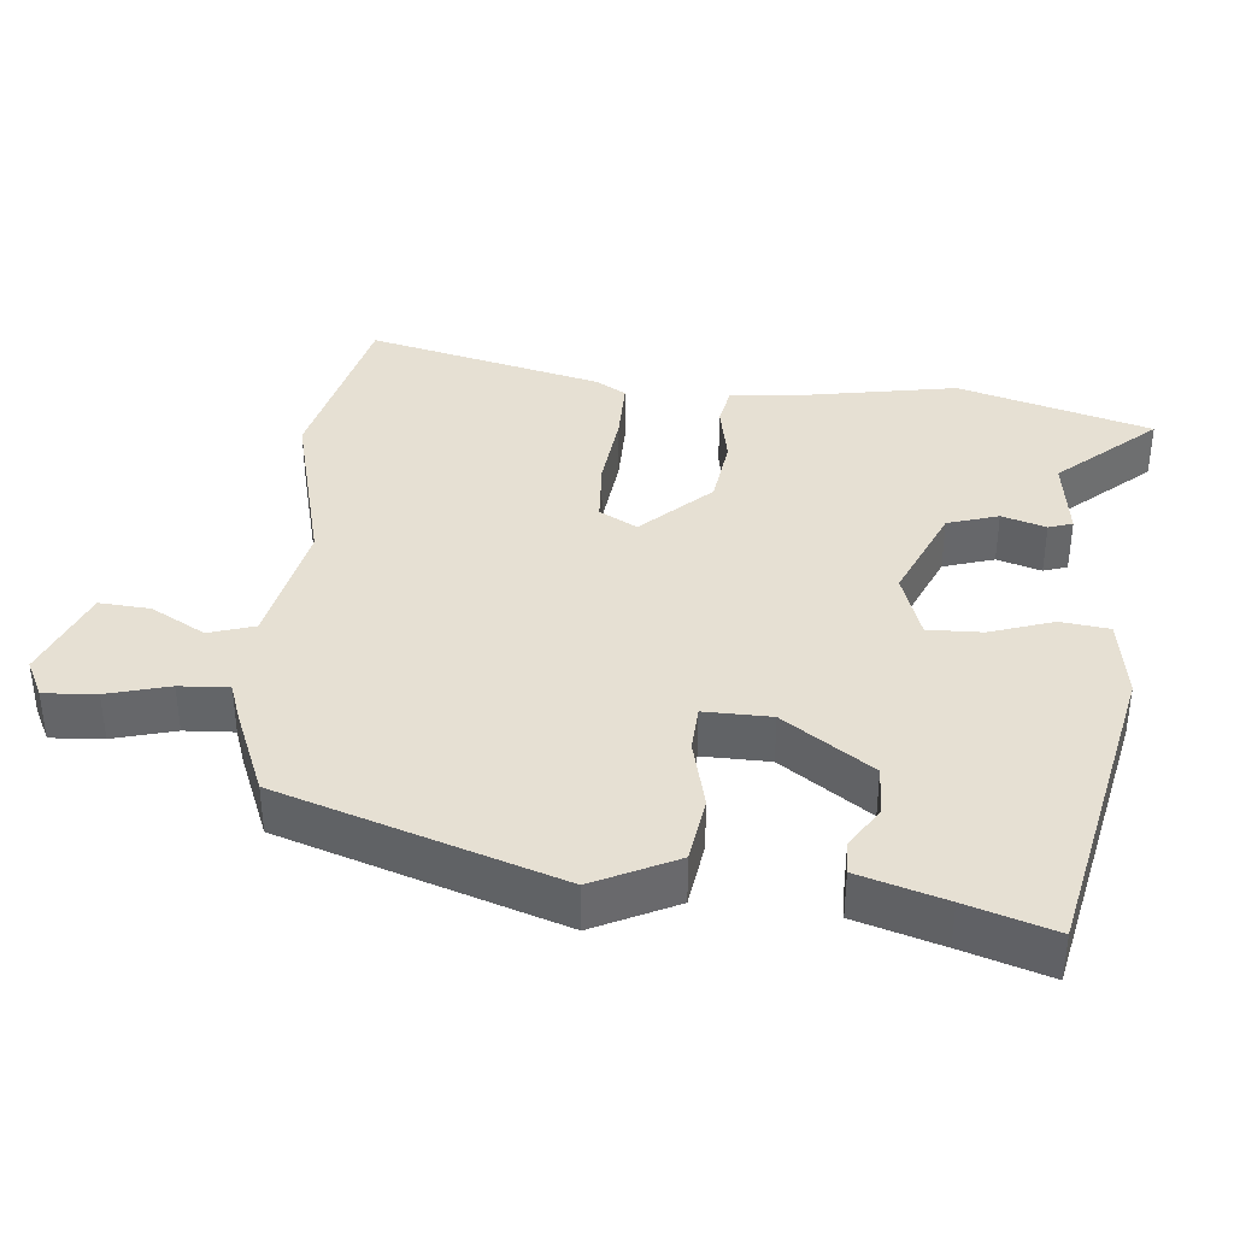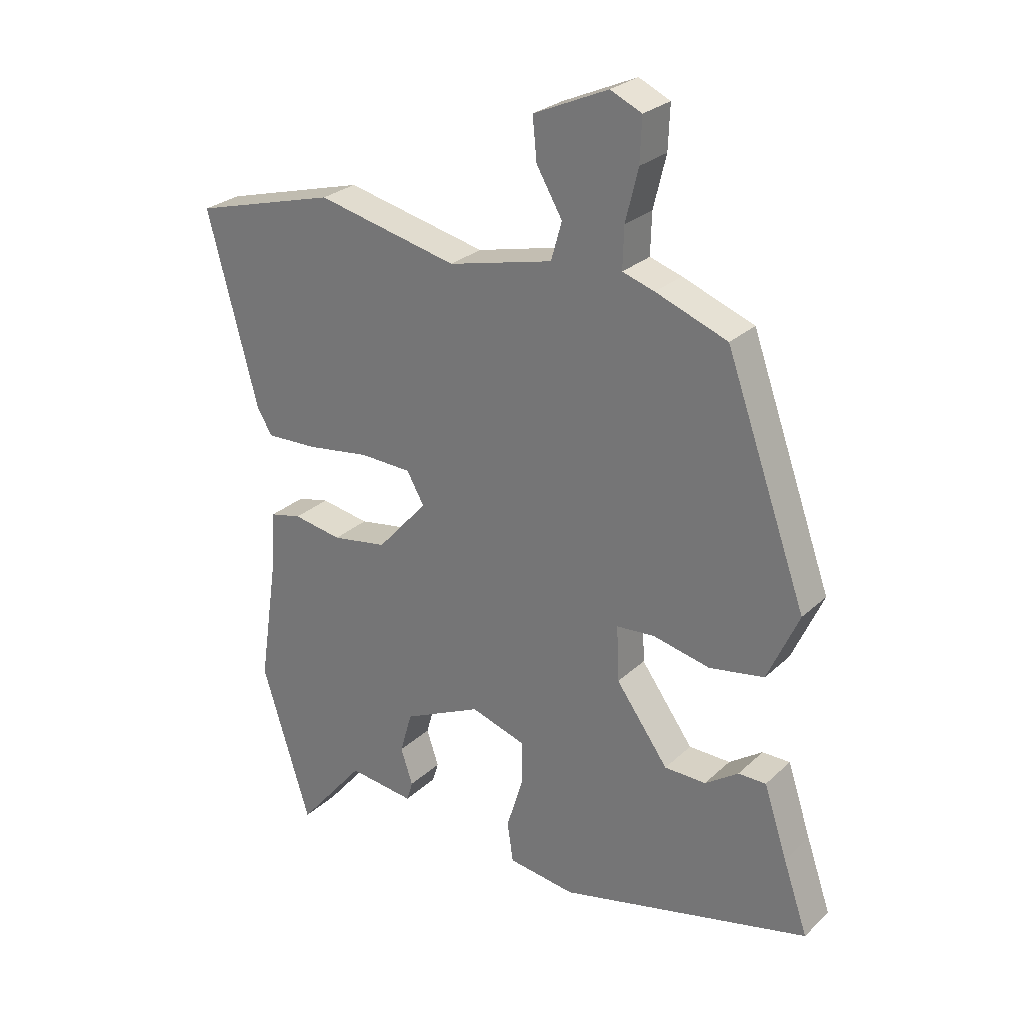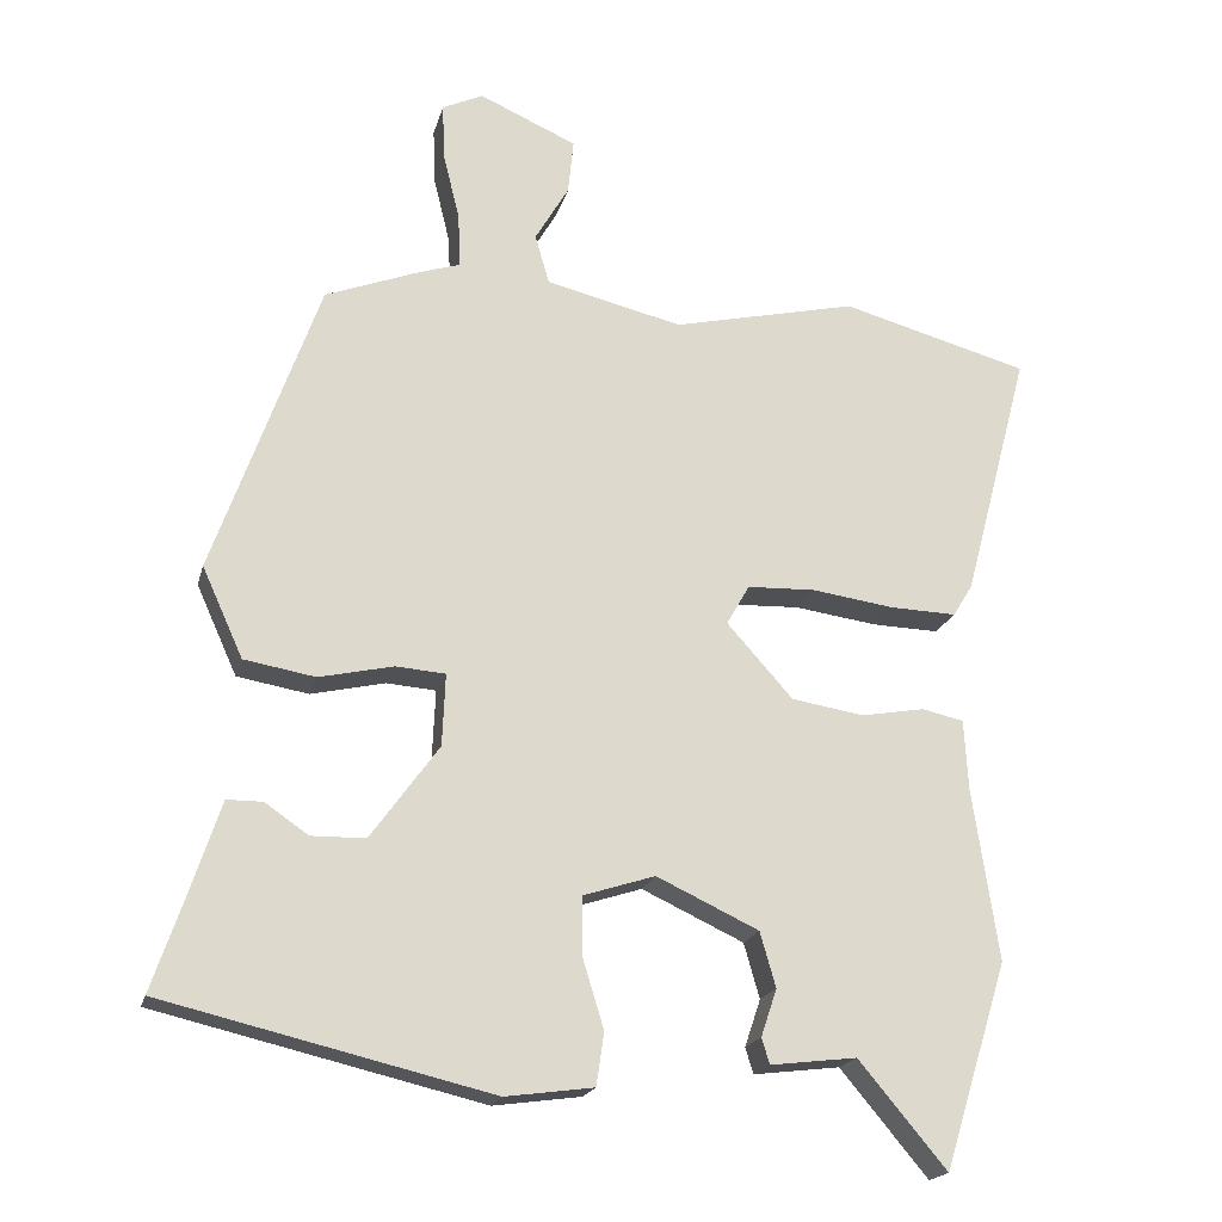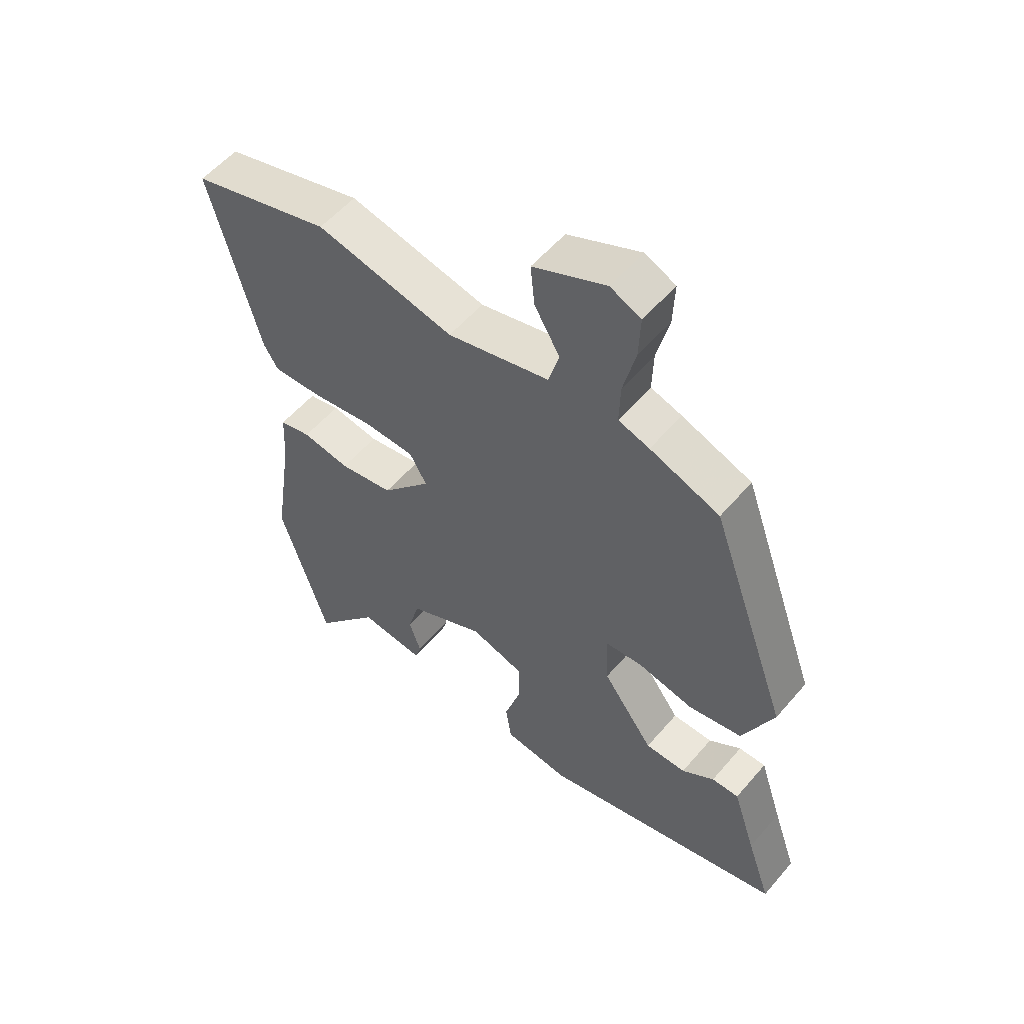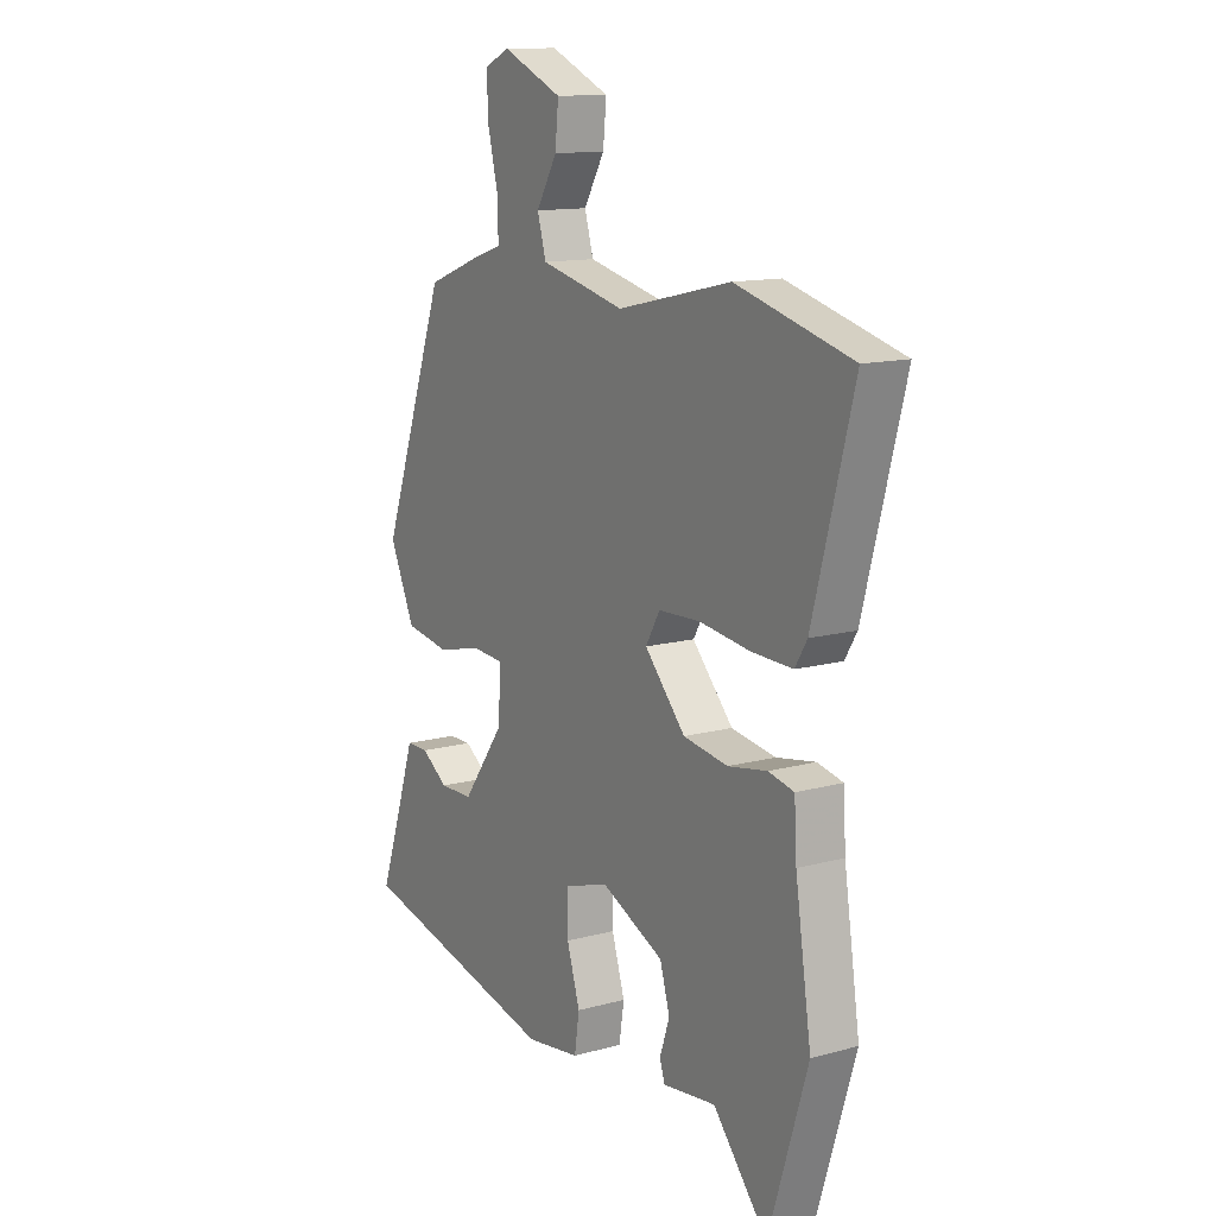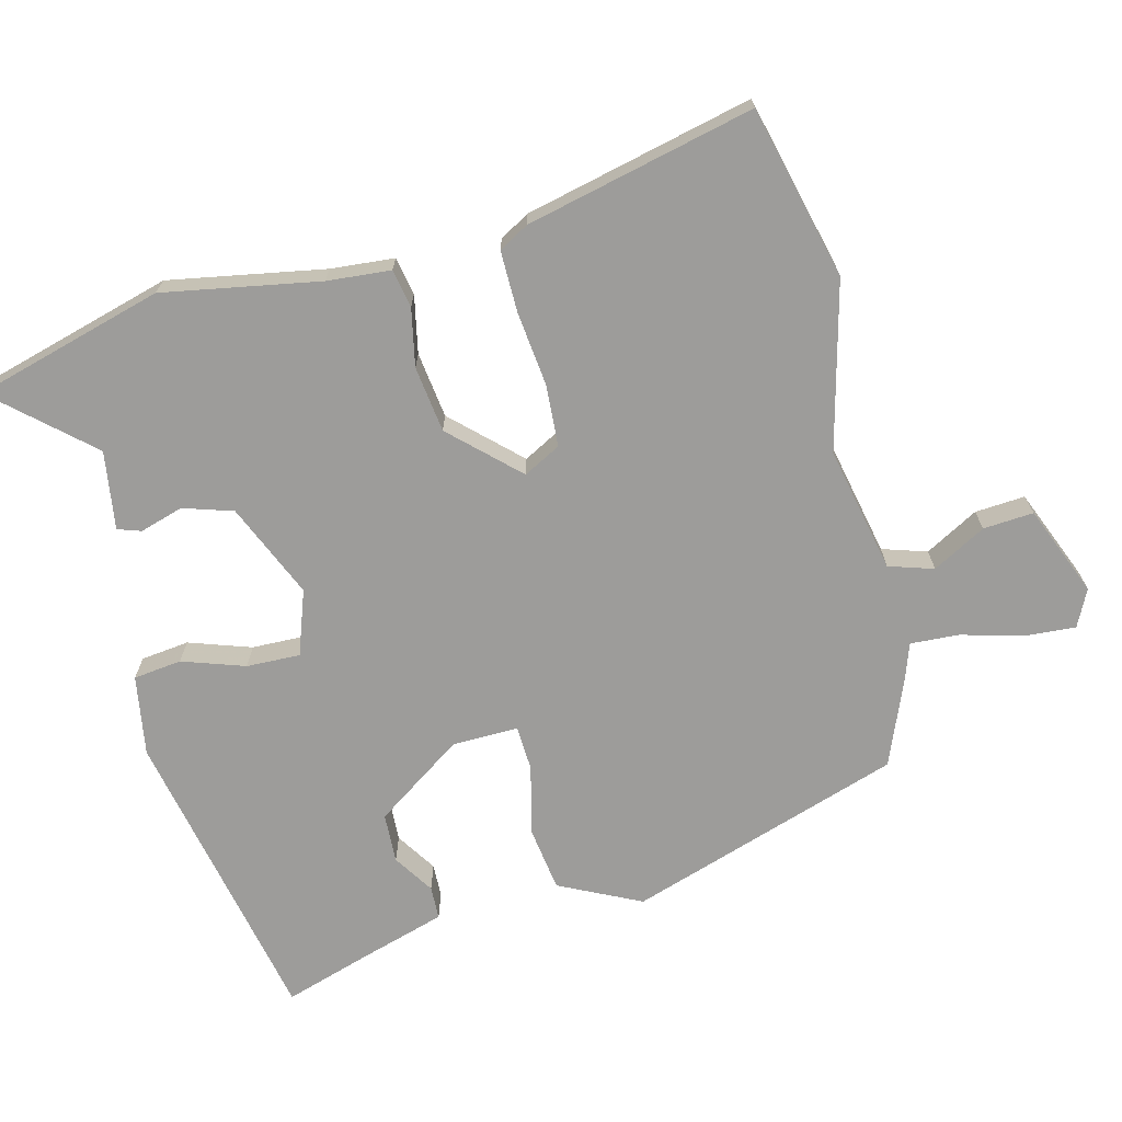
<metadata>
{"format":"obj","ext":"obj","renderer":"f3d","projection":"perspective","resolution":1024,"background":"white","views":[{"elev":38.4,"azim":93.9,"up":"+Y"},{"elev":26.9,"azim":35.6,"up":"+Z"},{"elev":-19.1,"azim":166.5,"up":"+Z"},{"elev":55.3,"azim":39.7,"up":"+Z"},{"elev":12.8,"azim":-122.3,"up":"+Z"},{"elev":-70.2,"azim":-77.4,"up":"+Y"}]}
</metadata>
<code>
v 0.498 0.07 -0.432
v 0.08 0.07 -0.532
v -0.032 0.07 -0.517
v -0.042 0.07 -0.45
v -0.015 0.07 -0.362
v -0.015 0.07 -0.287
v -0.106 0.07 -0.258
v -0.236 0.07 -0.319
v -0.256 0.07 -0.389
v -0.236 0.07 -0.449
v -0.246 0.07 -0.482
v -0.356 0.07 -0.469
v -0.468 0.07 -0.603
v -0.549 0.07 -0.342
v -0.516 0.07 -0.122
v -0.511 0.07 -0.033
v -0.458 0.07 -0.021
v -0.377 0.07 -0.035
v -0.285 0.07 -0.02
v -0.201 0.07 0.074
v -0.23 0.07 0.125
v -0.316 0.07 0.128
v -0.421 0.07 0.113
v -0.506 0.07 0.11
v -0.531 0.07 0.151
v -0.615 0.07 0.468
v -0.376 0.07 0.534
v -0.141 0.07 0.481
v 0.033 0.07 0.523
v 0.051 0.07 0.586
v 0.008 0.07 0.659
v 0.001 0.07 0.729
v 0.125 0.07 0.784
v 0.177 0.07 0.76
v 0.174 0.07 0.688
v 0.153 0.07 0.602
v 0.151 0.07 0.534
v 0.204 0.07 0.517
v 0.323 0.07 0.472
v 0.458 0.07 0.095
v 0.406 0.07 -0.02
v 0.315 0.07 -0.036
v 0.22 0.07 -0.015
v 0.157 0.07 -0.02
v 0.161 0.07 -0.112
v 0.248 0.07 -0.232
v 0.317 0.07 -0.233
v 0.372 0.07 -0.195
v 0.418 0.07 -0.195
v 0.457 0.07 -0.313
v 0.498 0 -0.432
v 0.08 0 -0.532
v -0.032 0 -0.517
v -0.042 0 -0.45
v -0.015 0 -0.362
v -0.015 0 -0.287
v -0.106 0 -0.258
v -0.236 0 -0.319
v -0.256 0 -0.389
v -0.236 0 -0.449
v -0.246 0 -0.482
v -0.356 0 -0.469
v -0.468 0 -0.603
v -0.549 0 -0.342
v -0.516 0 -0.122
v -0.511 0 -0.033
v -0.458 0 -0.021
v -0.377 0 -0.035
v -0.285 0 -0.02
v -0.201 0 0.074
v -0.23 0 0.125
v -0.316 0 0.128
v -0.421 0 0.113
v -0.506 0 0.11
v -0.531 0 0.151
v -0.615 0 0.468
v -0.376 0 0.534
v -0.141 0 0.481
v 0.033 0 0.523
v 0.051 0 0.586
v 0.008 0 0.659
v 0.001 0 0.729
v 0.125 0 0.784
v 0.177 0 0.76
v 0.174 0 0.688
v 0.153 0 0.602
v 0.151 0 0.534
v 0.204 0 0.517
v 0.323 0 0.472
v 0.458 0 0.095
v 0.406 0 -0.02
v 0.315 0 -0.036
v 0.22 0 -0.015
v 0.157 0 -0.02
v 0.161 0 -0.112
v 0.248 0 -0.232
v 0.317 0 -0.233
v 0.372 0 -0.195
v 0.418 0 -0.195
v 0.457 0 -0.313
f 47 48 49 50
f 3 4 5
f 2 3 5
f 1 2 5
f 50 1 5
f 47 50 5
f 46 47 5
f 45 46 5 6
f 44 45 6 7
f 41 42 43
f 40 41 43
f 39 40 43
f 38 39 43
f 37 38 43
f 37 43 44
f 34 35 36
f 33 34 36
f 32 33 36
f 31 32 36
f 30 31 36
f 29 30 36 37
f 44 7 8
f 37 44 8
f 29 37 8
f 28 29 8
f 26 27 28
f 25 26 28
f 24 25 28
f 23 24 28
f 22 23 28
f 15 16 17 18
f 15 18 19
f 14 15 19
f 13 14 19
f 12 13 19
f 9 10 11 12
f 9 12 19 20
f 28 8 9 20
f 21 22 28
f 20 21 28
f 100 99 98 97
f 55 54 53
f 55 53 52
f 55 52 51
f 55 51 100
f 55 100 97
f 55 97 96
f 56 55 96 95
f 57 56 95 94
f 93 92 91
f 93 91 90
f 93 90 89
f 93 89 88
f 93 88 87
f 94 93 87
f 86 85 84
f 86 84 83
f 86 83 82
f 86 82 81
f 86 81 80
f 87 86 80 79
f 58 57 94
f 58 94 87
f 58 87 79
f 58 79 78
f 78 77 76
f 78 76 75
f 78 75 74
f 78 74 73
f 78 73 72
f 68 67 66 65
f 69 68 65
f 69 65 64
f 69 64 63
f 69 63 62
f 62 61 60 59
f 70 69 62 59
f 70 59 58 78
f 78 72 71
f 78 71 70
f 1 51 52 2
f 2 52 53 3
f 3 53 54 4
f 4 54 55 5
f 5 55 56 6
f 6 56 57 7
f 7 57 58 8
f 8 58 59 9
f 9 59 60 10
f 10 60 61 11
f 11 61 62 12
f 12 62 63 13
f 13 63 64 14
f 14 64 65 15
f 15 65 66 16
f 16 66 67 17
f 17 67 68 18
f 18 68 69 19
f 19 69 70 20
f 20 70 71 21
f 21 71 72 22
f 22 72 73 23
f 23 73 74 24
f 24 74 75 25
f 25 75 76 26
f 26 76 77 27
f 27 77 78 28
f 28 78 79 29
f 29 79 80 30
f 30 80 81 31
f 31 81 82 32
f 32 82 83 33
f 33 83 84 34
f 34 84 85 35
f 35 85 86 36
f 36 86 87 37
f 37 87 88 38
f 38 88 89 39
f 39 89 90 40
f 40 90 91 41
f 41 91 92 42
f 42 92 93 43
f 43 93 94 44
f 44 94 95 45
f 45 95 96 46
f 46 96 97 47
f 47 97 98 48
f 48 98 99 49
f 49 99 100 50
f 50 100 51 1

</code>
